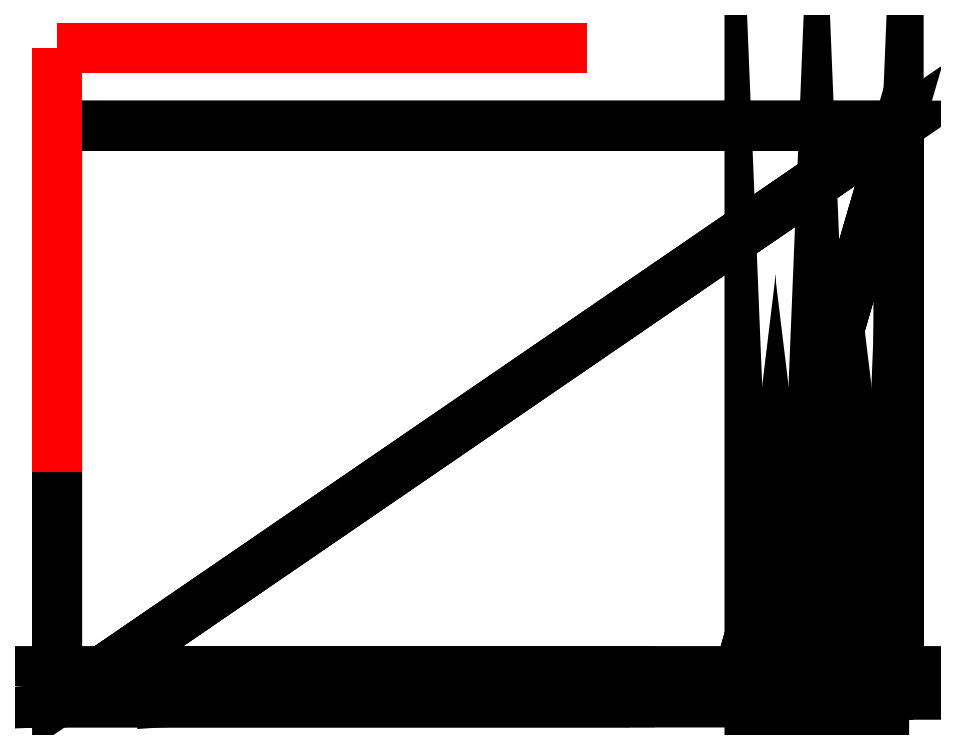
<metadata>
{"format":"dxf","ext":"dxf","renderer":"ezdxf+matplotlib","layout":"modelspace","background":"white","min_lineweight":24,"dpi":150}
</metadata>
<code>
0
SECTION
2
ENTITIES
0
INSERT
8
0
2
*X0
10
0
20
0
30
0
0
INSERT
8
0
2
*X1
10
0
20
0
30
0
0
INSERT
8
0
2
*X2
10
0
20
0
30
0
0
INSERT
8
0
2
*X3
10
0
20
0
30
0
0
INSERT
8
0
2
*X4
10
0
20
0
30
0
0
INSERT
8
0
2
*X5
10
0
20
0
30
0
0
INSERT
8
0
2
*X6
10
0
20
0
30
0
0
INSERT
8
0
2
*X7
10
0
20
0
30
0
0
INSERT
8
0
2
*X8
10
0
20
0
30
0
0
INSERT
8
0
2
*X9
10
0
20
0
30
0
0
INSERT
8
0
2
*X10
10
0
20
0
30
0
0
INSERT
8
0
2
*X11
10
0
20
0
30
0
0
INSERT
8
0
2
*X12
10
0
20
0
30
0
0
INSERT
8
0
2
*X13
10
0
20
0
30
0
0
INSERT
8
0
2
*X14
10
0
20
0
30
0
0
INSERT
8
0
2
*X15
10
0
20
0
30
0
0
INSERT
8
0
2
*X16
10
0
20
0
30
0
0
INSERT
8
0
2
*X17
10
0
20
0
30
0
0
INSERT
8
0
2
*X18
10
0
20
0
30
0
0
INSERT
8
0
2
*X19
10
0
20
0
30
0
0
INSERT
8
0
2
*X20
10
0
20
0
30
0
0
INSERT
8
0
2
*X21
10
0
20
0
30
0
0
INSERT
8
0
2
*X22
10
0
20
0
30
0
0
INSERT
8
0
2
*X23
10
0
20
0
30
0
0
INSERT
8
0
2
*X24
10
0
20
0
30
0
0
LINE
8
EIXOMOB
10
205.3
20
142.1
30
0
11
205.7
21
142.1
31
0
0
LINE
8
EIXOMOB
10
205.3
20
142.1
30
0
11
205.3
21
141.8
31
0
0
ENDSEC
0
EOF

</code>
